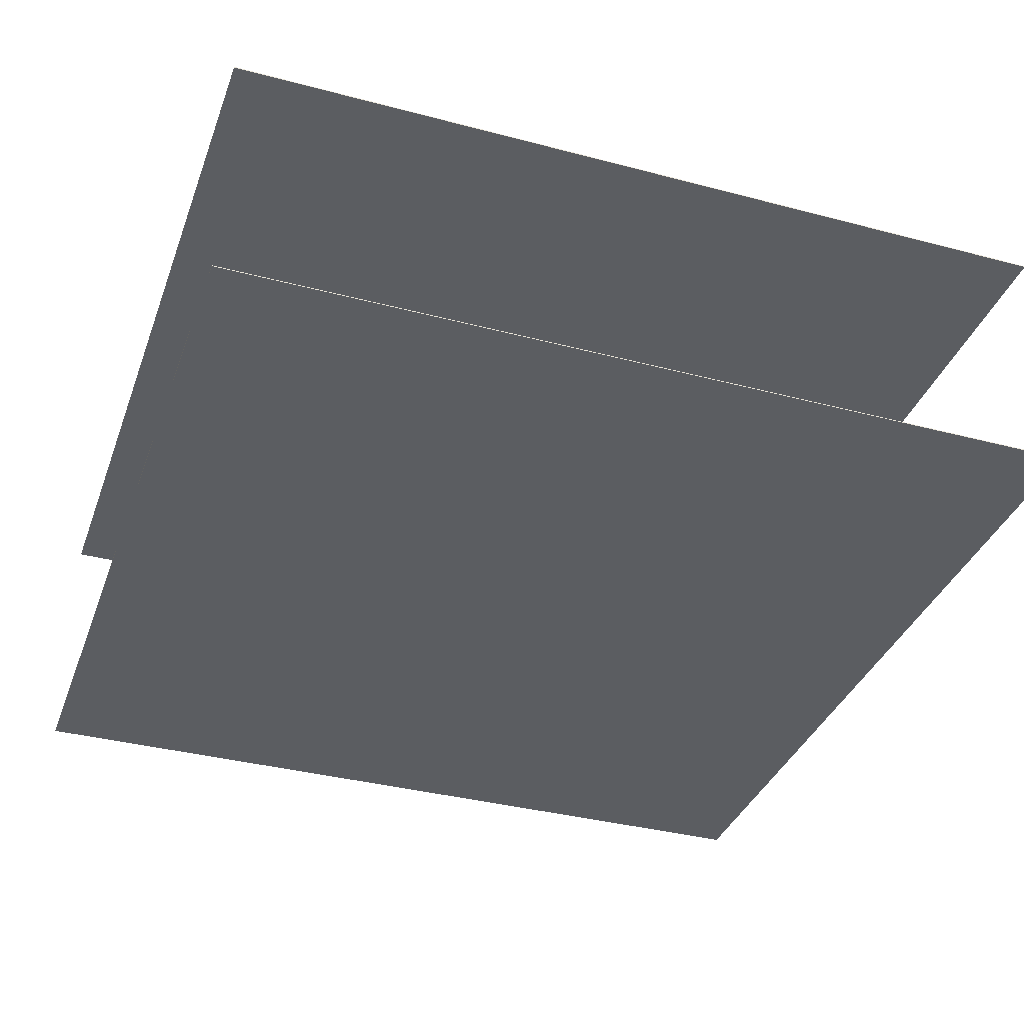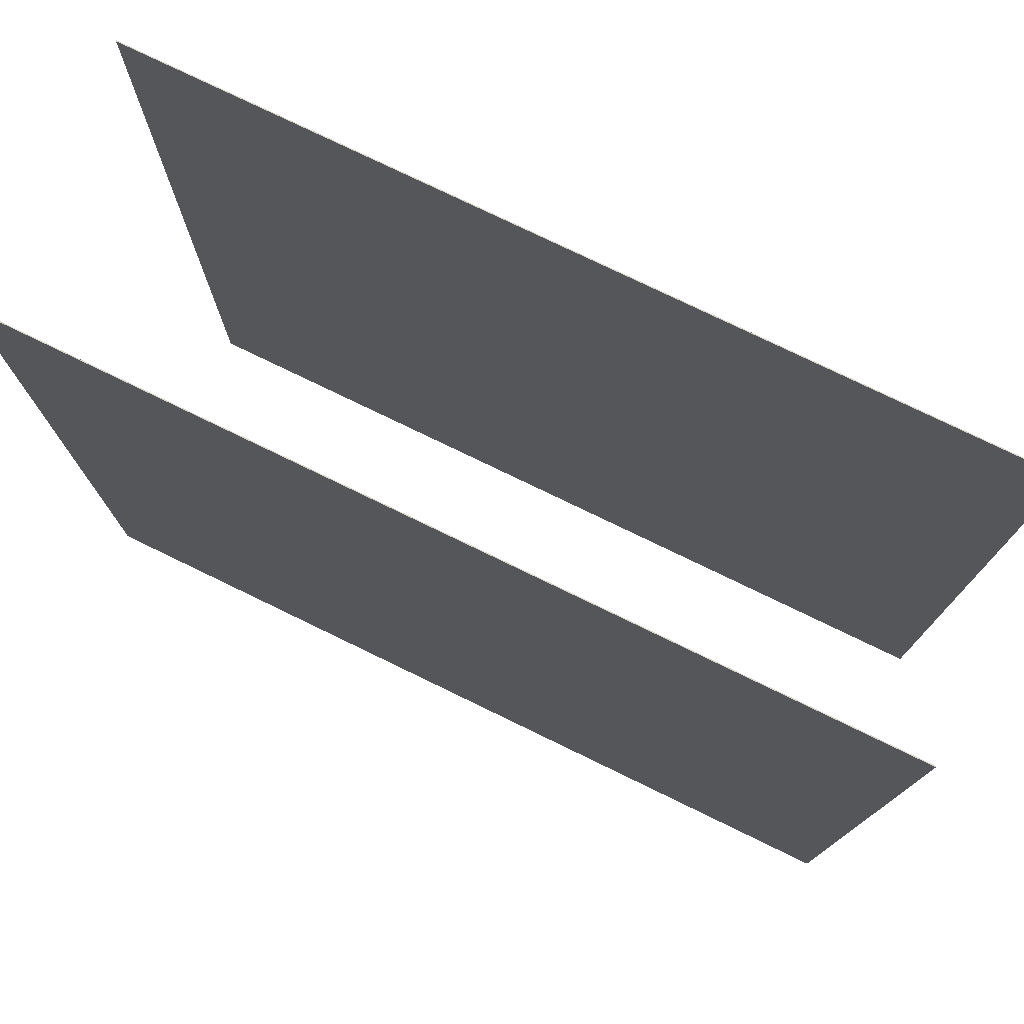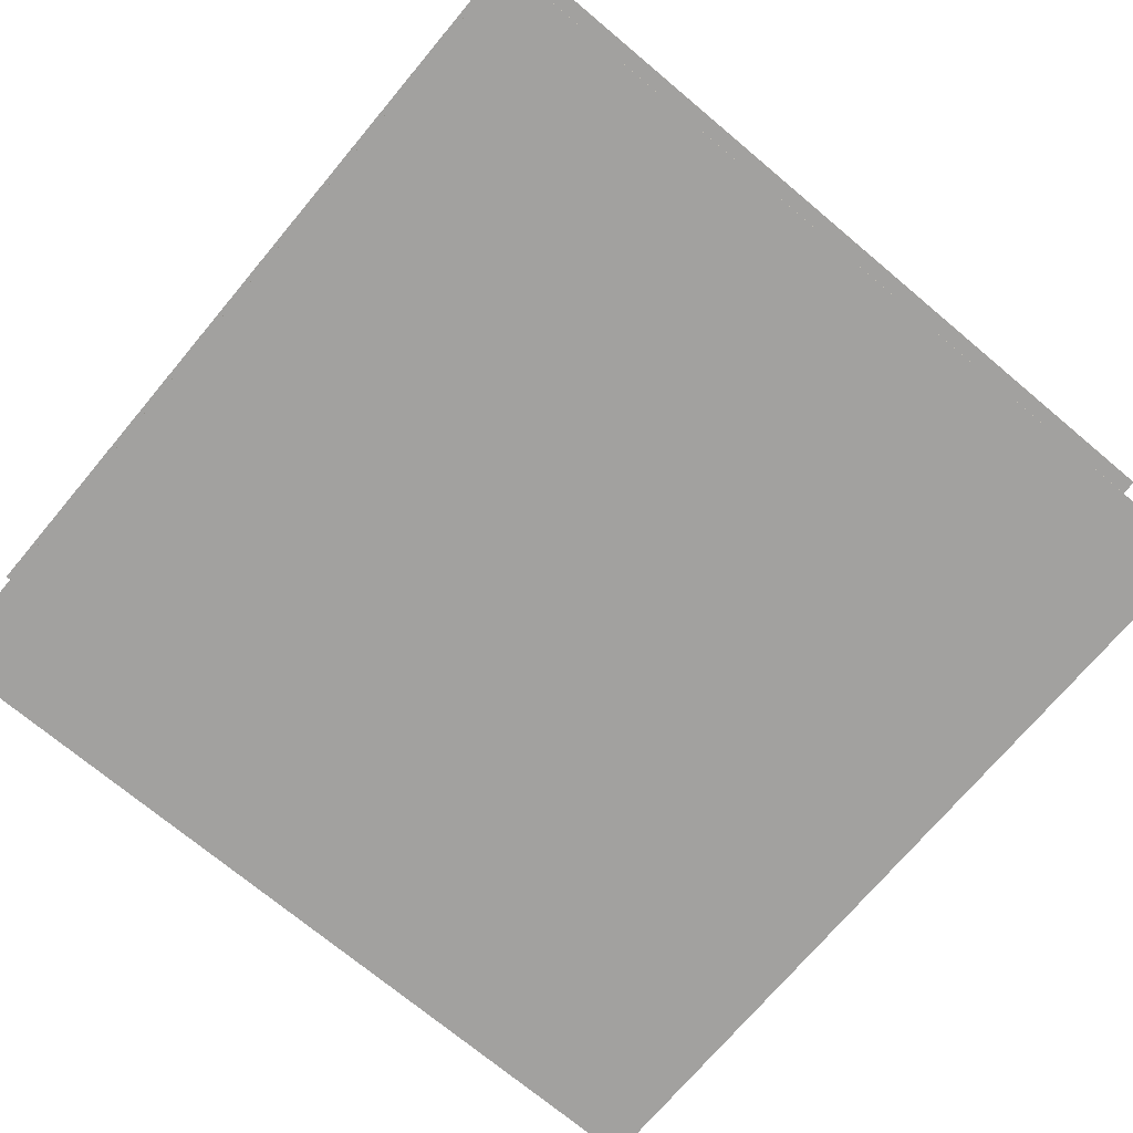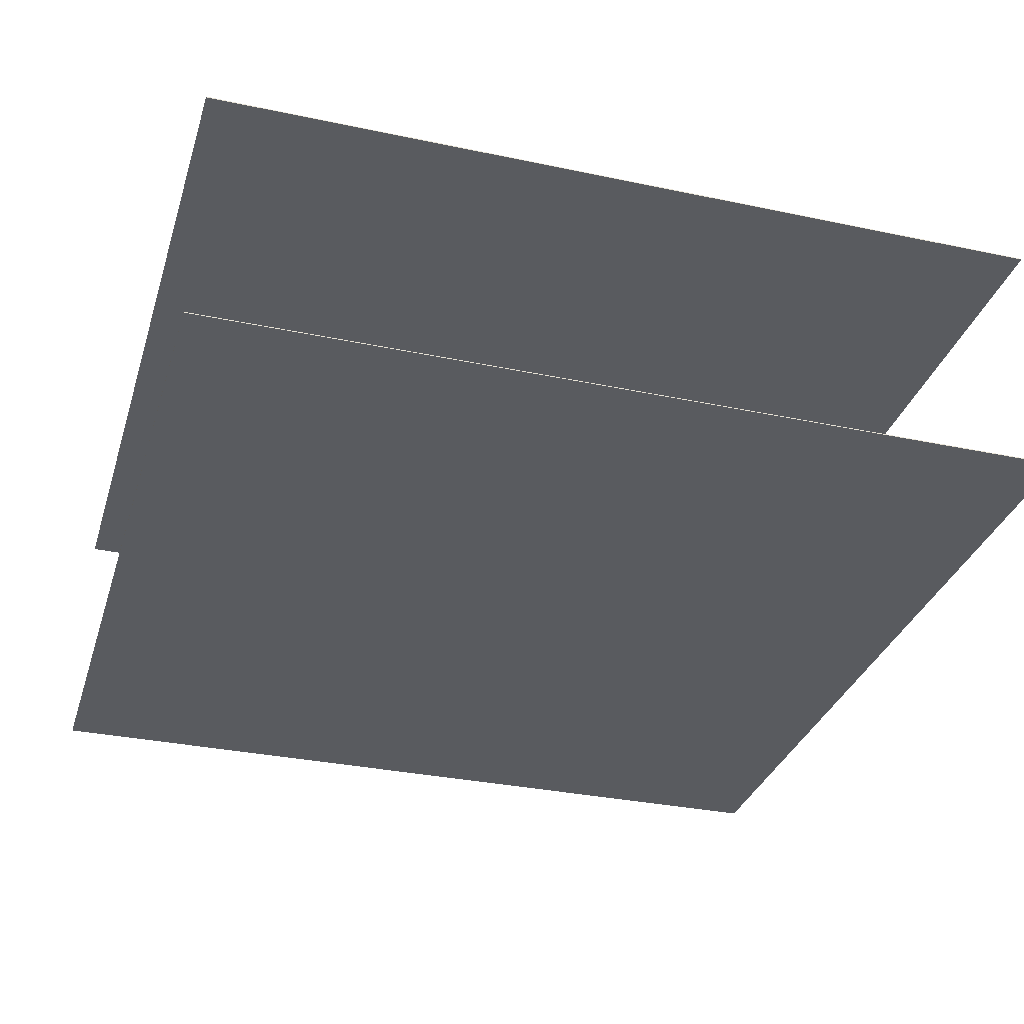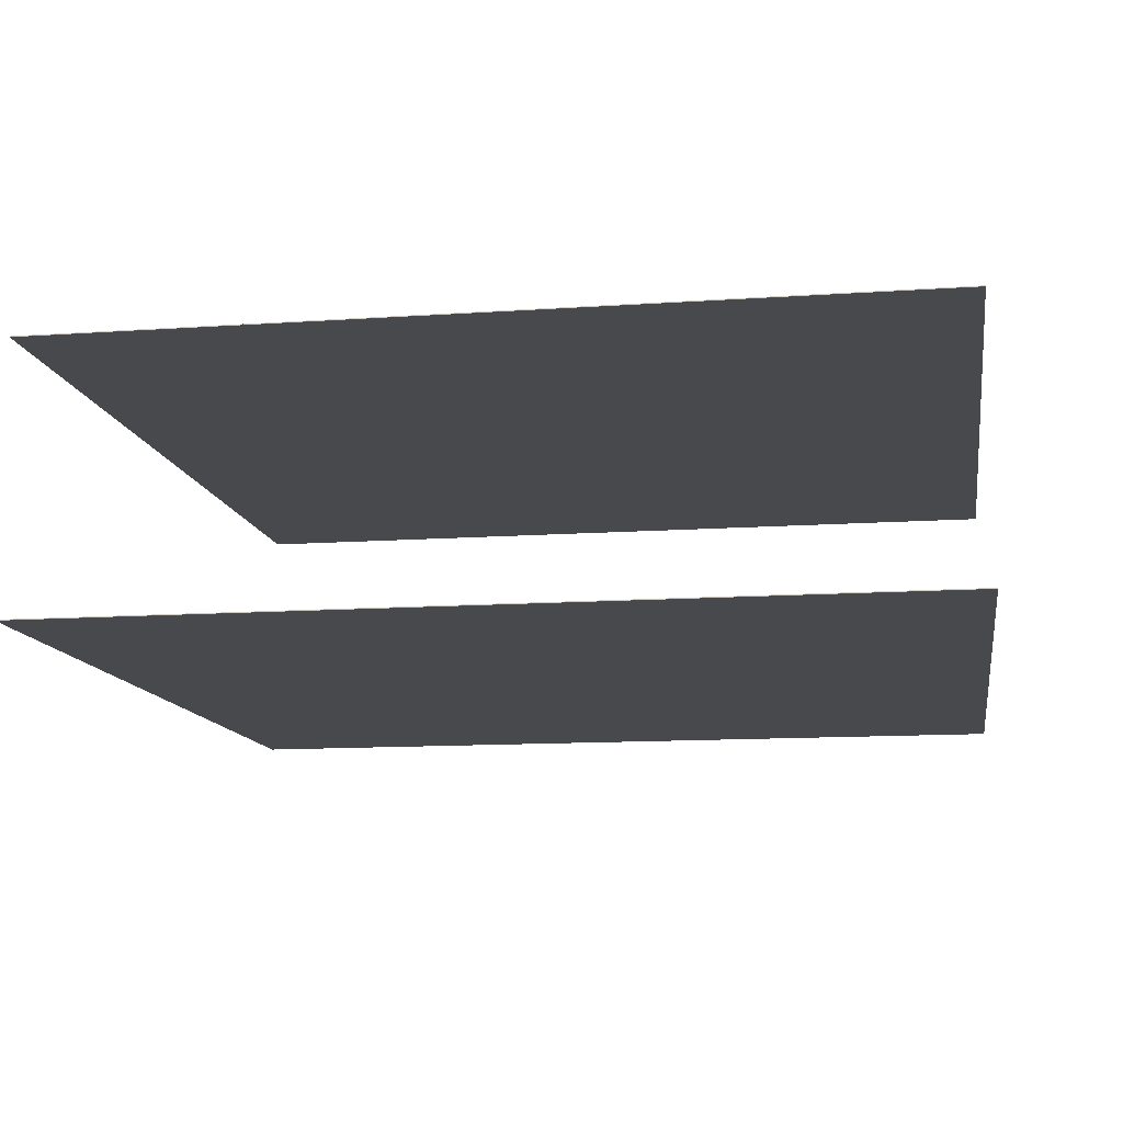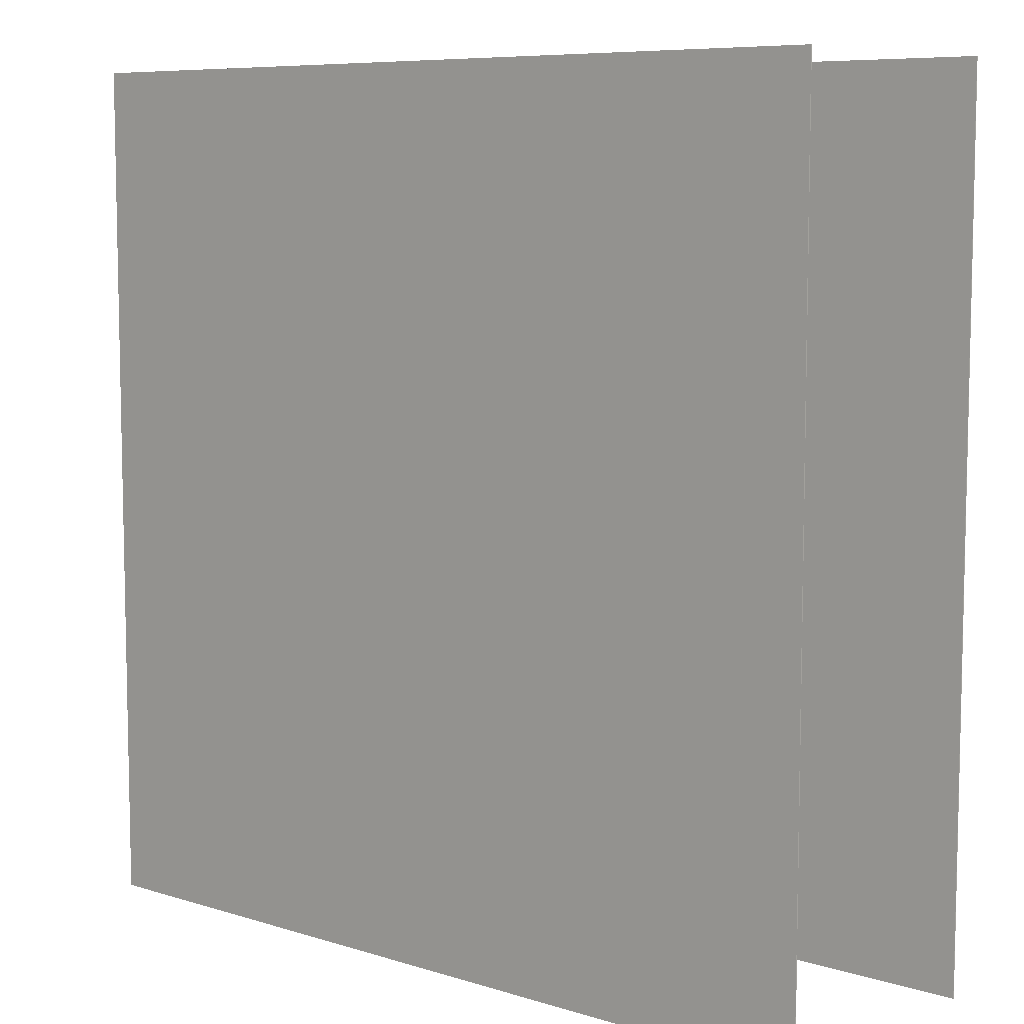
<metadata>
{"format":"obj","ext":"obj","renderer":"f3d","projection":"perspective","resolution":1024,"background":"white","views":[{"elev":-36.2,"azim":-109.0,"up":"+Y"},{"elev":76.9,"azim":-154.1,"up":"+Z"},{"elev":-72.2,"azim":-130.0,"up":"+Y"},{"elev":-32.4,"azim":163.6,"up":"+Y"},{"elev":-12.2,"azim":99.3,"up":"+Y"},{"elev":7.8,"azim":41.0,"up":"+Z"}]}
</metadata>
<code>
o Cube.001
v 10 3.01 -11
v 10 2.99 -11
v -10 2.99 -11
v -10 3.01 -11
v 10 3.01 9
v 10 2.99 9
v -10 2.99 9
v -10 3.01 9
f 1 2 3
f 5 8 7
f 5 6 2
f 2 6 7
f 7 8 4
f 1 4 8
f 4 1 3
f 6 5 7
f 1 5 2
f 3 2 7
f 3 7 4
f 5 1 8
o Cube
v 10 -2.99 -11
v 10 -3.01 -11
v -10 -3.01 -11
v -10 -2.99 -11
v 10 -2.99 9
v 10 -3.01 9
v -10 -3.01 9
v -10 -2.99 9
f 9 10 11
f 13 16 15
f 13 14 10
f 10 14 15
f 15 16 12
f 9 12 16
f 12 9 11
f 14 13 15
f 9 13 10
f 11 10 15
f 11 15 12
f 13 9 16

</code>
